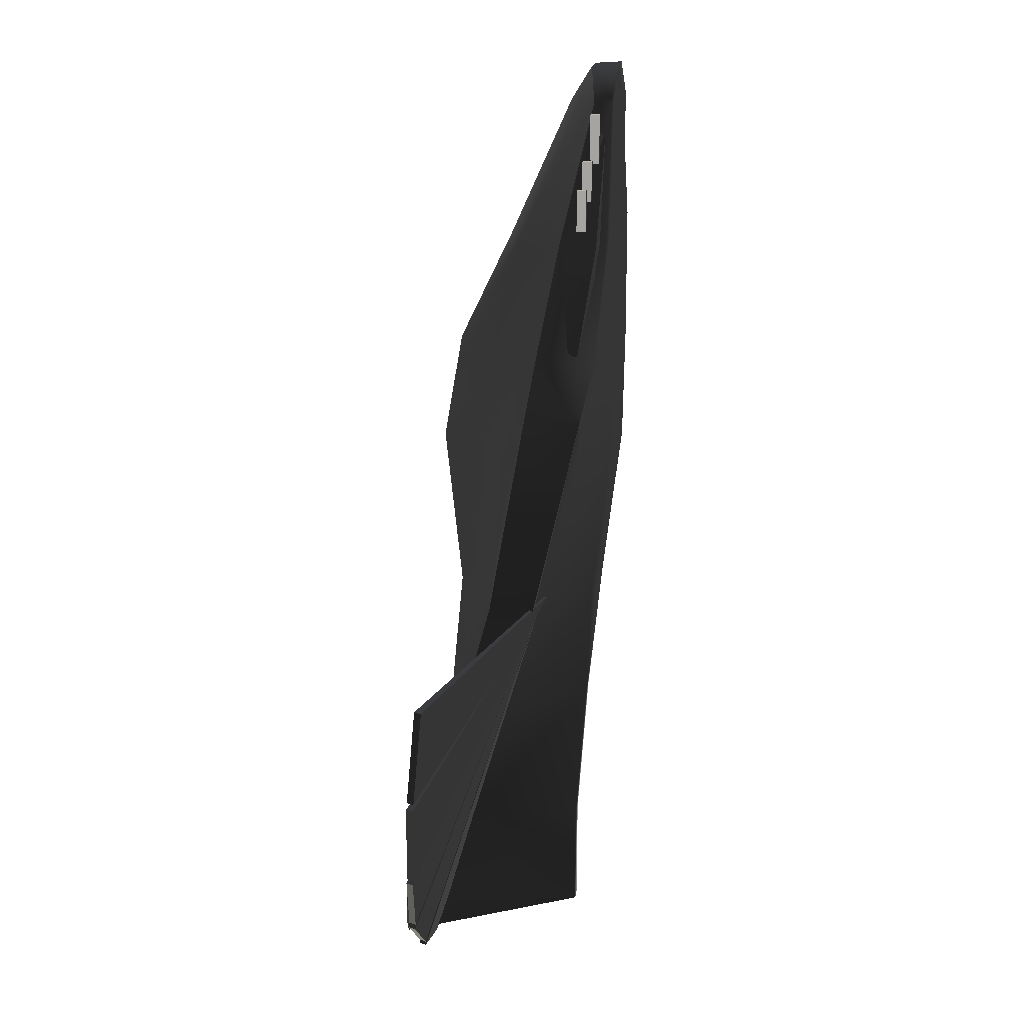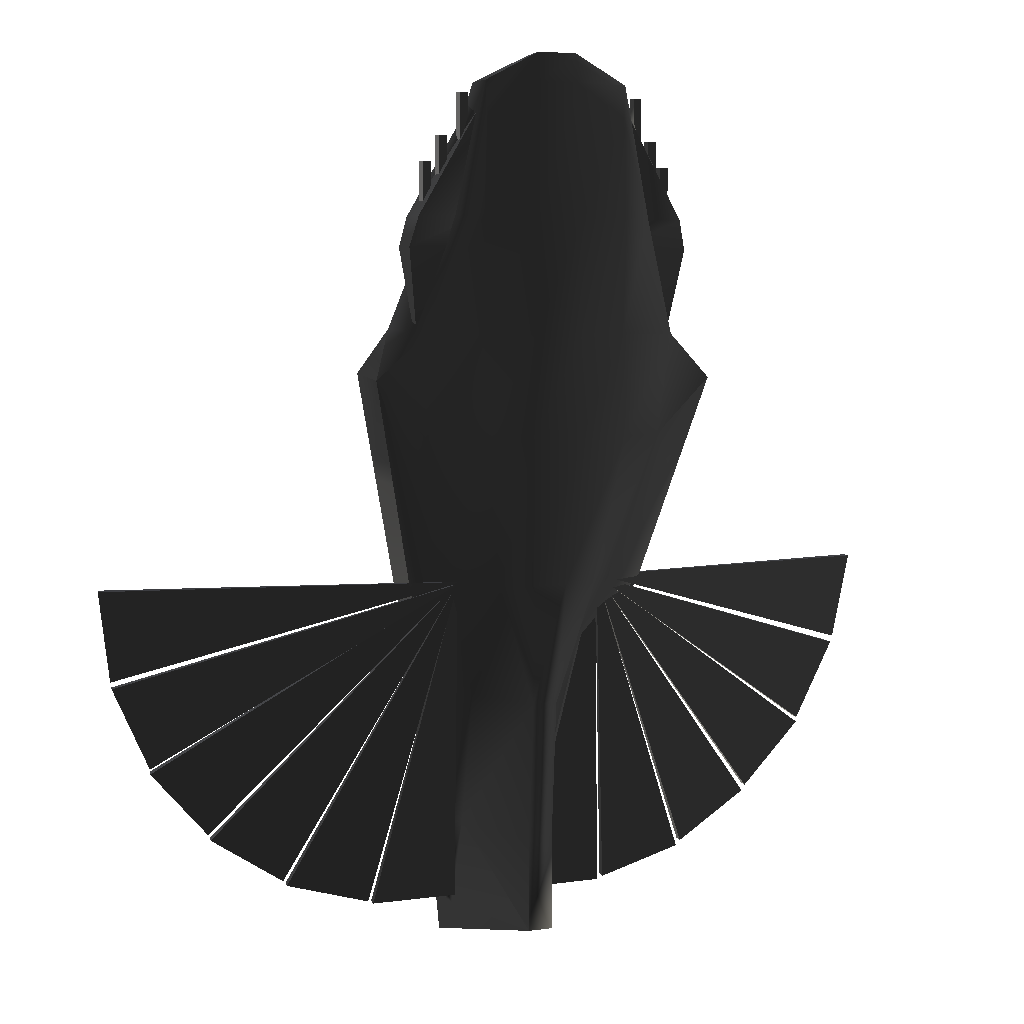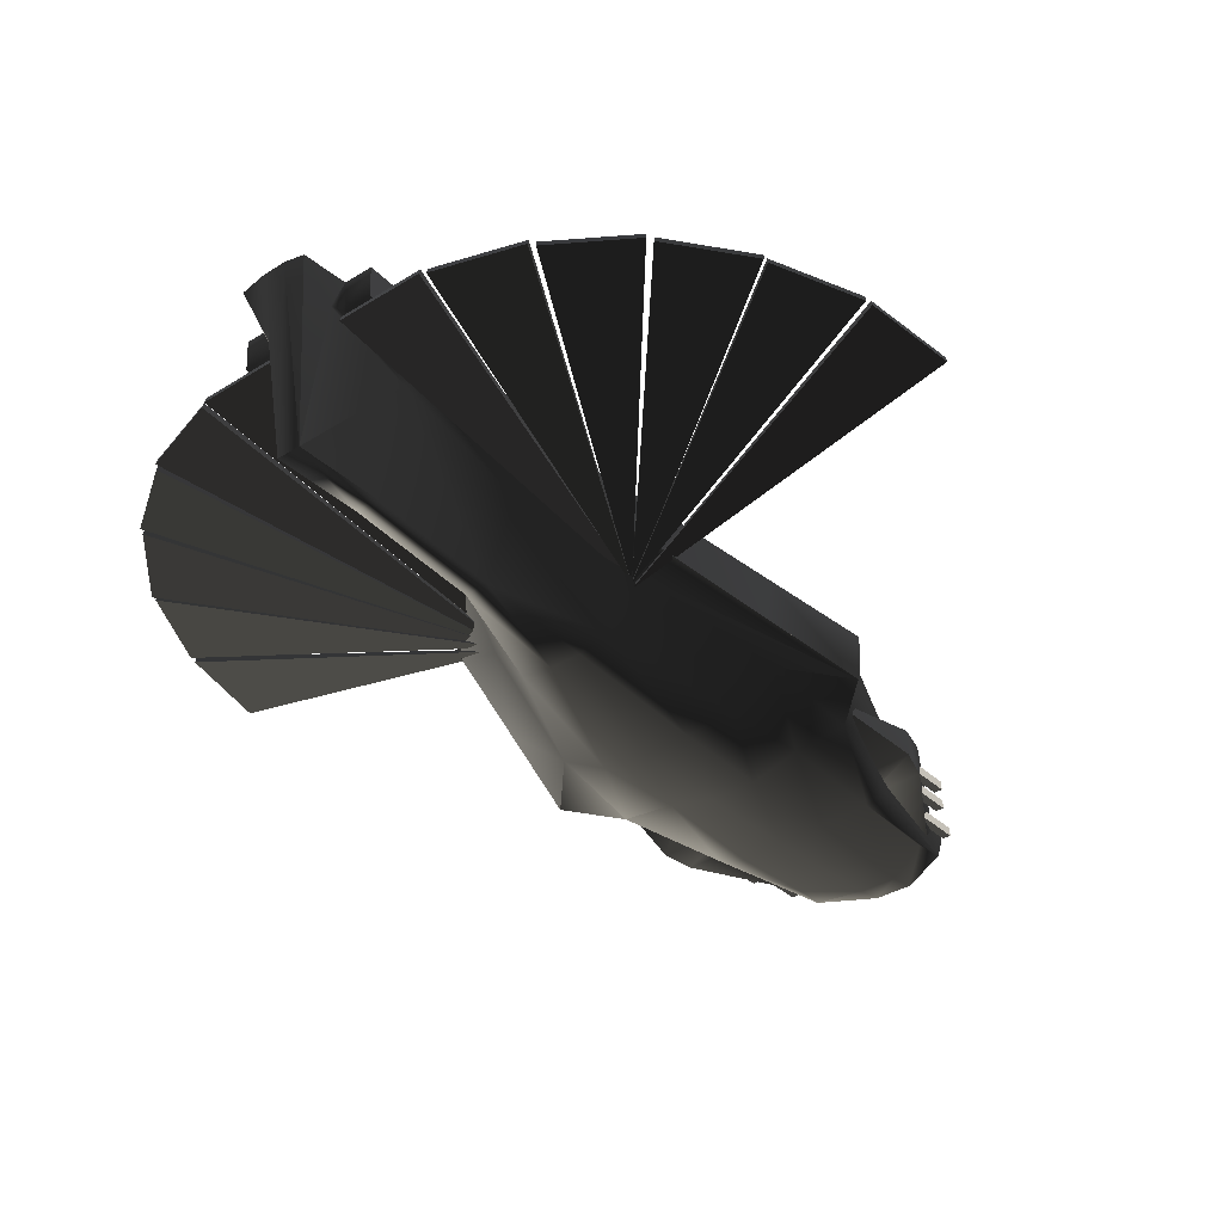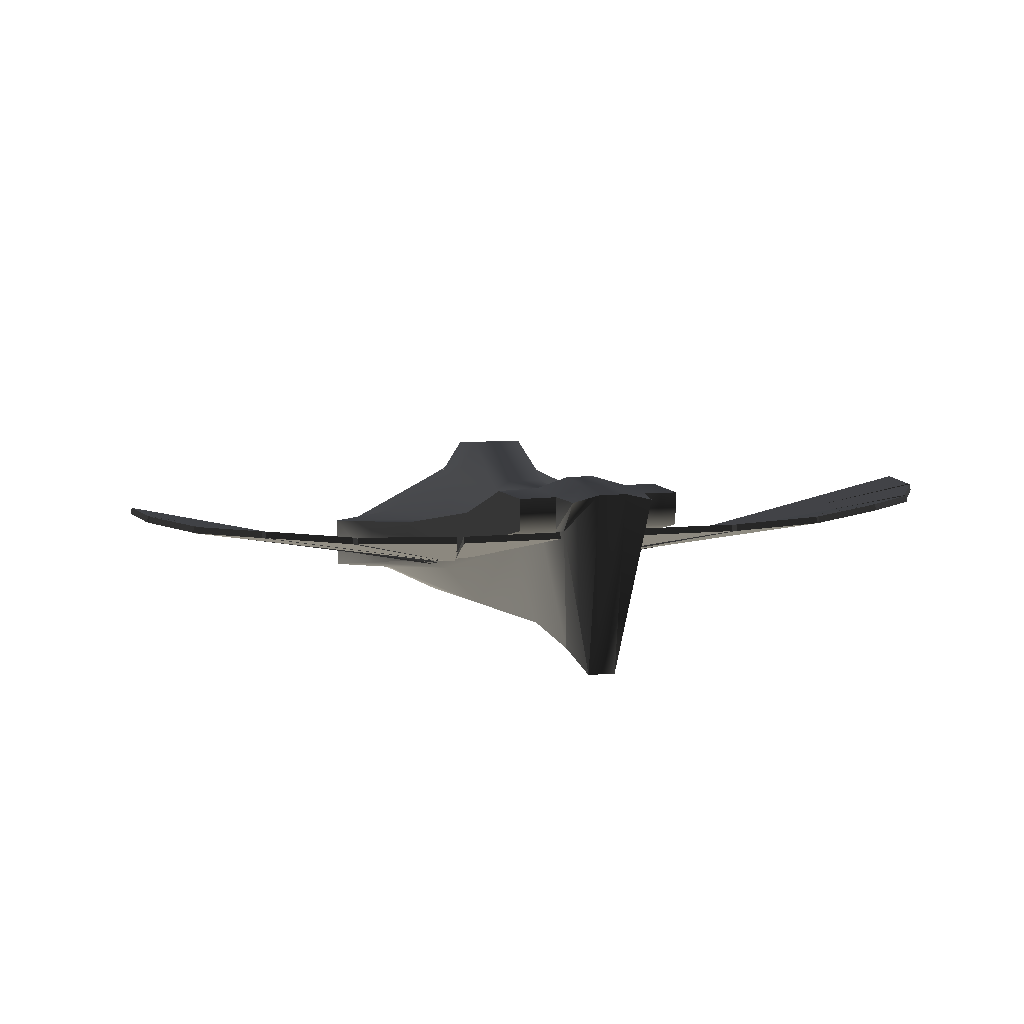
<metadata>
{"format":"obj","ext":"obj","renderer":"f3d","projection":"perspective","resolution":1024,"background":"white","views":[{"elev":15.4,"azim":-83.5,"up":"+Z"},{"elev":4.7,"azim":-24.7,"up":"+Z"},{"elev":-35.6,"azim":-140.3,"up":"+Y"},{"elev":12.2,"azim":168.3,"up":"+Y"}]}
</metadata>
<code>
v  -0.8662 -0.2246 0.5837
v  -0.638 -0.2669 0.7959
v  -0.7218 -0.00948 0.8197
v  -0.8662 0.01951 0.614
v  0.864 0.01951 0.614
v  0.719 -0.00948 0.8197
v  0.6356 -0.2669 0.7959
v  0.864 -0.2246 0.5837
v  -0.2053 0.5165 -2.026
v  -0.3502 0.5175 -2.026
v  -0.3502 0.6662 -2.033
v  -0.2053 0.6673 -2.033
v  0.06008 -0.153 -2.077
v  -0.06151 -0.153 -2.077
v  -0.06151 0.7135 -2.246
v  0.06008 0.7135 -2.246
v  0.3692 0.5175 -2.026
v  0.2033 0.5165 -2.026
v  0.2033 0.6673 -2.033
v  0.3692 0.6662 -2.033
v  -0.2053 0.1901 -0.9663
v  -0.4116 0.1897 -0.9663
v  -0.3642 0.405 -1.634
v  -0.1776 0.3889 -1.634
v  -0.416 0.01099 -0.3915
v  -0.6102 0.01163 -0.3915
v  -0.6089 -0.1897 0.311
v  -0.1776 0.5205 -2.077
v  -0.3659 -0.3199 1.354
v  -0.3527 -0.3229 1.807
v  -0.3593 -0.3187 1.958
v  0.3832 0.405 -1.634
v  0.1781 0.3889 -1.634
v  0.1781 0.5205 -2.077
v  0.2033 0.1901 -0.9663
v  0.4097 0.1897 -0.9663
v  0.614 0.01163 -0.3915
v  0.4109 -0.03834 -0.3915
v  0.739 -0.1065 0.0961
v  0.6061 -0.1897 0.311
v  0.09517 -0.327 2.095
v  0.3576 -0.3187 1.958
v  0.3887 -0.2399 1.95
v  0.09517 -0.2037 2.087
v  -0.09745 -0.327 2.095
v  -0.09745 -0.2037 2.087
v  -0.3906 -0.2399 1.95
v  -0.4888 -0.3097 1.332
v  -0.5476 -0.09853 1.324
v  -0.09745 -0.3479 1.958
v  -0.1229 -0.3479 1.323
v  -0.3659 -0.2916 0.7959
v  -0.3659 -0.324 0.311
v  -0.1229 -0.36 0.7959
v  -0.2481 -0.2363 -0.3915
v  -0.1229 -0.3489 0.311
v  -0.06151 -0.2008 -0.9663
v  -0.06151 -0.1511 -1.634
v  -0.1776 0.6842 -2.246
v  -0.08335 -0.2613 -0.3915
v  0.1201 -0.3489 0.311
v  0.0814 -0.2613 -0.3915
v  0.06008 -0.2008 -0.9663
v  0.06008 -0.1511 -1.634
v  0.2462 -0.2363 -0.3915
v  0.3631 -0.324 0.311
v  0.3631 -0.2954 0.7959
v  0.1781 0.6842 -2.246
v  0.4876 -0.3107 1.334
v  0.3519 -0.347 1.353
v  0.1201 -0.3479 1.323
v  0.1201 -0.36 0.7959
v  0.3499 -0.3229 1.807
v  0.5462 -0.09958 1.326
v  0.09517 -0.3479 1.958
v  -0.6102 0.2156 -0.3915
v  -0.4116 0.3803 -0.9663
v  -0.7382 -0.1065 0.0961
v  -0.7382 0.1175 0.1112
v  -0.3642 0.6228 -1.634
v  0.3832 0.6228 -1.634
v  0.4097 0.3803 -0.9663
v  0.614 0.2156 -0.3915
v  0.739 0.1175 0.1112
v  -0.2053 0.6291 -1.634
v  -0.2053 0.3838 -0.9663
v  -0.06151 0.6754 -1.634
v  -0.06151 0.6945 -1.94
v  0.06008 0.6945 -1.94
v  -0.06151 0.4672 -0.9663
v  0.06008 0.6754 -1.634
v  0.06008 0.4672 -0.9663
v  0.2033 0.6291 -1.634
v  -0.08335 0.4107 -0.3915
v  0.0814 0.4107 -0.3915
v  0.1553 0.3639 -0.3915
v  0.2033 0.3838 -0.9663
v  0.4109 0.2211 -0.3915
v  0.229 0.3112 0.3413
v  0.6061 0.123 0.3413
v  0.1201 0.4844 0.3413
v  0.1201 0.4016 0.8197
v  0.229 0.2284 0.8197
v  0.1201 0.1639 1.314
v  0.229 0.1041 1.314
v  0.09517 -0.1133 1.939
v  0.1866 -0.1536 1.939
v  -0.1229 0.1639 1.314
v  -0.09745 -0.1133 1.939
v  -0.1745 -0.1536 1.939
v  -0.2262 0.1115 1.314
v  -0.1229 0.4016 0.8197
v  -0.2262 0.2359 0.8197
v  -0.1229 0.4844 0.3413
v  -0.2262 0.3187 0.3413
v  -0.1533 0.3713 -0.3915
v  -0.6089 0.123 0.3413
v  -0.4129 0.2211 -0.3915
v  -0.3865 -0.2924 1.826
v  -0.4032 -0.2374 1.855
v  -0.6752 -0.1302 1.337
v  -0.6752 -0.2756 1.337
v  -0.6582 -0.1528 0.842
v  -0.3335 -0.1558 0.842
v  -0.3335 -0.2293 0.842
v  -0.6582 -0.1939 0.842
v  -0.7132 -0.2541 1.195
v  -0.7132 -0.1269 1.195
v  -0.3335 -0.1269 1.195
v  -0.3333 -0.1206 1.337
v  -0.3744 -0.2819 1.337
v  -0.3335 -0.2728 1.195
v  -0.5935 -0.1847 1.587
v  -0.5935 -0.2265 1.587
v  -0.5935 -0.2265 1.484
v  -0.5935 -0.1847 1.484
v  -0.6354 -0.1847 1.587
v  -0.6354 -0.2265 1.587
v  -0.6354 -0.1847 1.335
v  -0.6354 -0.2265 1.335
v  -0.5207 -0.2025 1.707
v  -0.5207 -0.2444 1.707
v  -0.5207 -0.2444 1.604
v  -0.5207 -0.2025 1.604
v  -0.5626 -0.2025 1.707
v  -0.5626 -0.2444 1.707
v  -0.5626 -0.2025 1.455
v  -0.5626 -0.2444 1.455
v  -0.4273 -0.2287 1.903
v  -0.4273 -0.2706 1.903
v  -0.4273 -0.2706 1.8
v  -0.4273 -0.2287 1.8
v  -0.4691 -0.2287 1.903
v  -0.4691 -0.2706 1.903
v  -0.4691 -0.2287 1.651
v  -0.4691 -0.2706 1.651
v  0.4032 -0.2374 1.855
v  0.3865 -0.2924 1.826
v  0.6752 -0.2756 1.337
v  0.6752 -0.1302 1.337
v  0.3335 -0.1558 0.842
v  0.6582 -0.1528 0.842
v  0.6582 -0.1939 0.842
v  0.3335 -0.2293 0.842
v  0.7132 -0.1269 1.195
v  0.7132 -0.2541 1.195
v  0.3335 -0.1269 1.195
v  0.3333 -0.1206 1.337
v  0.3744 -0.2819 1.337
v  0.3335 -0.2728 1.195
v  0.4273 -0.2706 1.903
v  0.4273 -0.2287 1.903
v  0.4273 -0.2287 1.8
v  0.4273 -0.2706 1.8
v  0.4691 -0.2706 1.903
v  0.4691 -0.2287 1.903
v  0.4691 -0.2706 1.651
v  0.4691 -0.2287 1.651
v  0.5935 -0.2265 1.587
v  0.5935 -0.1847 1.587
v  0.5935 -0.1847 1.484
v  0.5935 -0.2265 1.484
v  0.6354 -0.2265 1.587
v  0.6354 -0.1847 1.587
v  0.6354 -0.2265 1.335
v  0.6354 -0.1847 1.335
v  0.5207 -0.2444 1.707
v  0.5207 -0.2025 1.707
v  0.5207 -0.2025 1.604
v  0.5207 -0.2444 1.604
v  0.5626 -0.2444 1.707
v  0.5626 -0.2025 1.707
v  0.5626 -0.2444 1.455
v  0.5626 -0.2025 1.455
v  0.1813 0.4742 -2.027
v  0.3675 8.699e-05 -0.3915
v  0.3673 0.01078 -0.3881
v  0.1813 0.5028 -2.018
v  0.6217 0.4737 -2.027
v  0.6209 0.5024 -2.018
v  1.098 0.4557 -1.862
v  0.3675 -0.01464 -0.3808
v  0.3657 -0.003931 -0.378
v  1.094 0.4844 -1.855
v  1.464 0.4481 -1.627
v  1.459 0.4768 -1.619
v  1.479 0.4425 -1.597
v  0.3675 -0.01606 -0.3808
v  0.3657 -0.005323 -0.3781
v  1.475 0.4712 -1.59
v  1.77 0.4068 -1.274
v  1.766 0.4355 -1.266
v  1.771 0.4043 -1.249
v  0.372 -0.02478 -0.3917
v  0.3696 -0.01398 -0.3899
v  1.765 0.4332 -1.244
v  1.958 0.3729 -0.8517
v  1.952 0.4018 -0.8466
v  0.6494 0.4704 -2.012
v  0.3675 -0.01455 -0.3808
v  0.3666 -0.003872 -0.3775
v  0.6474 0.499 -2.003
v  1.077 0.46 -1.888
v  1.074 0.4886 -1.88
v  1.967 0.3692 -0.8188
v  0.3675 -0.04029 -0.3808
v  0.3649 -0.0295 -0.3793
v  1.96 0.3981 -0.8144
v  2.032 0.3233 -0.3877
v  2.025 0.3522 -0.3836
v  -0.1813 0.5028 -2.018
v  -0.3673 0.01078 -0.3881
v  -0.3675 8.699e-05 -0.3915
v  -0.1813 0.4742 -2.027
v  -0.621 0.5024 -2.018
v  -0.6217 0.4737 -2.027
v  -0.6474 0.499 -2.003
v  -0.3666 -0.003872 -0.3775
v  -0.3675 -0.01455 -0.3808
v  -0.6494 0.4704 -2.012
v  -1.074 0.4886 -1.88
v  -1.077 0.46 -1.888
v  -1.094 0.4844 -1.855
v  -0.3657 -0.003931 -0.378
v  -0.3675 -0.01464 -0.3808
v  -1.098 0.4557 -1.862
v  -1.459 0.4768 -1.619
v  -1.464 0.4481 -1.627
v  -1.475 0.4712 -1.59
v  -0.3657 -0.005323 -0.3781
v  -0.3675 -0.01606 -0.3808
v  -1.479 0.4425 -1.597
v  -1.766 0.4355 -1.266
v  -1.77 0.4068 -1.274
v  -1.766 0.4332 -1.244
v  -0.3706 -0.01398 -0.3899
v  -0.373 -0.02478 -0.3917
v  -1.772 0.4043 -1.249
v  -1.953 0.4018 -0.8466
v  -1.959 0.3729 -0.8517
v  -1.96 0.3981 -0.8144
v  -0.3649 -0.0295 -0.3793
v  -0.3675 -0.04029 -0.3808
v  -1.967 0.3692 -0.8188
v  -2.025 0.3522 -0.3836
v  -2.032 0.3233 -0.3877
g frm-fuselg
f 1 2 3
f 4 1 3
f 5 6 7
f 8 5 7
f 9 10 11
f 12 9 11
f 13 14 15
f 16 13 15
f 17 18 19
f 20 17 19
f 21 22 23
f 24 21 23
f 23 10 9
f 24 23 9
f 25 26 22
f 21 25 22
f 26 25 1
f 25 27 1
f 27 2 1
f 9 28 24
f 29 30 31
f 17 32 33
f 18 17 33
f 18 33 34
f 33 32 35
f 32 36 35
f 35 36 37
f 38 35 37
f 38 37 39
f 40 38 39
f 8 40 39
f 8 7 40
f 41 42 43
f 44 41 43
f 41 44 45
f 44 46 45
f 31 45 46
f 47 31 46
f 2 48 49
f 3 2 49
f 49 48 31
f 29 48 2
f 29 31 48
f 31 30 45
f 30 50 45
f 51 29 52
f 50 30 29
f 51 50 29
f 52 2 27
f 53 52 27
f 54 52 53
f 54 51 52
f 53 27 25
f 55 53 25
f 56 53 55
f 56 54 53
f 55 25 21
f 57 55 21
f 57 21 24
f 58 57 24
f 14 58 24
f 28 14 24
f 14 28 59
f 28 9 12
f 59 28 12
f 15 14 59
f 60 56 55
f 61 56 60
f 57 60 55
f 62 61 60
f 62 60 57
f 63 62 57
f 63 57 58
f 64 63 58
f 65 62 63
f 64 58 14
f 13 64 14
f 65 66 62
f 66 61 62
f 40 66 65
f 7 67 66
f 40 7 66
f 65 63 35
f 38 65 35
f 38 40 65
f 35 63 33
f 63 64 33
f 34 33 64
f 13 34 64
f 34 13 16
f 68 34 16
f 69 70 67
f 7 69 67
f 70 71 72
f 67 70 72
f 69 73 70
f 67 72 61
f 66 67 61
f 69 74 43
f 74 69 7
f 6 74 7
f 75 73 42
f 69 42 73
f 41 75 42
f 69 43 42
f 71 75 51
f 73 75 71
f 70 73 71
f 71 51 54
f 75 50 51
f 72 71 54
f 52 29 2
f 49 31 47
f 22 26 76
f 77 22 76
f 76 26 78
f 79 76 78
f 22 77 80
f 23 22 80
f 80 11 23
f 11 10 23
f 1 4 79
f 78 1 79
f 17 20 81
f 32 17 81
f 81 82 32
f 82 36 32
f 82 83 36
f 83 37 36
f 37 83 84
f 84 5 39
f 39 37 84
f 5 8 39
f 72 54 56
f 61 72 56
f 41 45 50
f 75 41 50
f 18 34 68
f 19 18 68
g frm-fuselg
f 85 80 77
f 86 85 77
f 86 77 76
f 12 11 80
f 85 12 80
f 87 85 86
f 85 87 88
f 12 85 88
f 15 59 12
f 88 15 12
f 16 15 88
f 89 16 88
f 88 87 89
f 90 87 86
f 91 87 90
f 87 91 89
f 68 16 89
f 19 68 89
f 89 91 19
f 92 91 90
f 93 91 92
f 91 93 19
f 92 90 94
f 94 90 86
f 92 95 96
f 97 92 96
f 95 92 94
f 97 93 92
f 81 93 97
f 20 19 93
f 81 20 93
f 82 81 97
f 83 82 97
f 98 83 97
f 96 98 97
f 84 83 98
f 98 96 99
f 100 98 99
f 98 100 5
f 5 84 98
f 99 101 102
f 103 99 102
f 99 96 101
f 100 99 103
f 6 100 103
f 5 100 6
f 103 102 104
f 105 103 104
f 6 103 105
f 74 6 105
f 105 104 106
f 107 105 106
f 43 74 105
f 107 43 105
f 104 108 109
f 106 104 109
f 104 102 108
f 106 109 46
f 44 106 46
f 107 106 44
f 43 107 44
f 46 109 110
f 47 46 110
f 109 108 110
f 108 111 110
f 108 112 111
f 102 112 108
f 102 101 112
f 112 113 111
f 112 114 113
f 101 114 112
f 111 49 47
f 110 111 47
f 111 113 49
f 113 3 49
f 113 115 3
f 114 115 113
f 114 94 115
f 95 94 114
f 101 95 114
f 96 95 101
f 94 116 115
f 116 94 86
f 115 117 3
f 115 116 118
f 117 115 118
f 4 3 117
f 117 118 76
f 4 117 76
f 118 86 76
f 86 118 116
g frm-rwepbar
f 119 120 121
f 122 119 121
f 123 124 125
f 126 123 125
f 123 126 127
f 128 123 127
f 128 129 124
f 123 128 124
f 121 130 129
f 128 121 129
f 121 120 130
f 120 119 131
f 130 120 131
f 119 122 131
f 127 132 131
f 122 127 131
f 131 132 130
f 132 129 130
f 126 125 132
f 127 126 132
f 129 132 124
f 132 125 124
f 128 127 122
f 121 128 122
g frm-cube4
f 133 134 135
f 136 133 135
f 137 138 134
f 133 137 134
f 139 140 138
f 137 139 138
f 136 135 140
f 139 136 140
f 134 138 140
f 135 134 140
f 137 133 136
f 139 137 136
g frm-cube5
f 141 142 143
f 144 141 143
f 145 146 142
f 141 145 142
f 147 148 146
f 145 147 146
f 144 143 148
f 147 144 148
f 142 146 148
f 143 142 148
f 145 141 144
f 147 145 144
g frm-cube6
f 149 150 151
f 152 149 151
f 153 154 150
f 149 153 150
f 155 156 154
f 153 155 154
f 152 151 156
f 155 152 156
f 150 154 156
f 151 150 156
f 153 149 152
f 155 153 152
g frm-lwepbar
f 157 158 159
f 160 157 159
f 161 162 163
f 164 161 163
f 163 162 165
f 166 163 165
f 167 165 162
f 161 167 162
f 168 160 165
f 167 168 165
f 168 157 160
f 158 157 168
f 169 158 168
f 168 167 169
f 169 159 158
f 169 170 159
f 167 170 169
f 170 166 159
f 170 164 166
f 164 163 166
f 164 170 167
f 161 164 167
f 166 165 160
f 159 166 160
g frm-cube1
f 171 172 173
f 174 171 173
f 175 176 172
f 171 175 172
f 177 178 176
f 175 177 176
f 174 173 178
f 177 174 178
f 175 171 174
f 177 175 174
f 172 176 178
f 173 172 178
g frm-cube3
f 179 180 181
f 182 179 181
f 183 184 180
f 179 183 180
f 185 186 184
f 183 185 184
f 182 181 186
f 185 182 186
f 183 179 182
f 185 183 182
f 180 184 186
f 181 180 186
g frm-cube2
f 187 188 189
f 190 187 189
f 191 192 188
f 187 191 188
f 193 194 192
f 191 193 192
f 190 189 194
f 193 190 194
f 191 187 190
f 193 191 190
f 188 192 194
f 189 188 194
g frm-lslrsal1
f 195 196 197
f 195 197 198
f 196 199 200
f 196 200 197
f 199 195 198
f 199 198 200
f 195 199 196
f 197 200 198
g frm-lslrsal3
f 201 202 203
f 201 203 204
f 202 205 206
f 202 206 203
f 205 201 204
f 205 204 206
f 201 205 202
f 203 206 204
g frm-lslrsal4
f 207 208 209
f 207 209 210
f 208 211 212
f 208 212 209
f 211 207 210
f 211 210 212
f 207 211 208
f 209 212 210
g frm-lslrsal5
f 213 214 215
f 213 215 216
f 214 217 218
f 214 218 215
f 217 213 216
f 217 216 218
f 213 217 214
f 215 218 216
g frm-lslrsal2
f 219 220 221
f 219 221 222
f 220 223 224
f 220 224 221
f 223 219 222
f 223 222 224
f 219 223 220
f 221 224 222
g frm-lslrsal6
f 225 226 227
f 225 227 228
f 226 229 230
f 226 230 227
f 229 225 228
f 229 228 230
f 225 229 226
f 227 230 228
g frm-rslrsal1
f 231 232 233
f 231 233 234
f 232 235 236
f 232 236 233
f 235 231 234
f 235 234 236
f 233 236 234
f 231 235 232
g frm-rslrsal2
f 237 238 239
f 237 239 240
f 238 241 242
f 238 242 239
f 241 237 240
f 241 240 242
f 239 242 240
f 237 241 238
g frm-rslrsal3
f 243 244 245
f 243 245 246
f 244 247 248
f 244 248 245
f 247 243 246
f 247 246 248
f 245 248 246
f 243 247 244
g frm-rslrsal4
f 249 250 251
f 249 251 252
f 250 253 254
f 250 254 251
f 253 249 252
f 253 252 254
f 251 254 252
f 249 253 250
g frm-rslrsal5
f 255 256 257
f 255 257 258
f 256 259 260
f 256 260 257
f 259 255 258
f 259 258 260
f 257 260 258
f 255 259 256
g frm-rslrsal6
f 261 262 263
f 261 263 264
f 262 265 266
f 262 266 263
f 265 261 264
f 265 264 266
f 263 266 264
f 261 265 262

</code>
